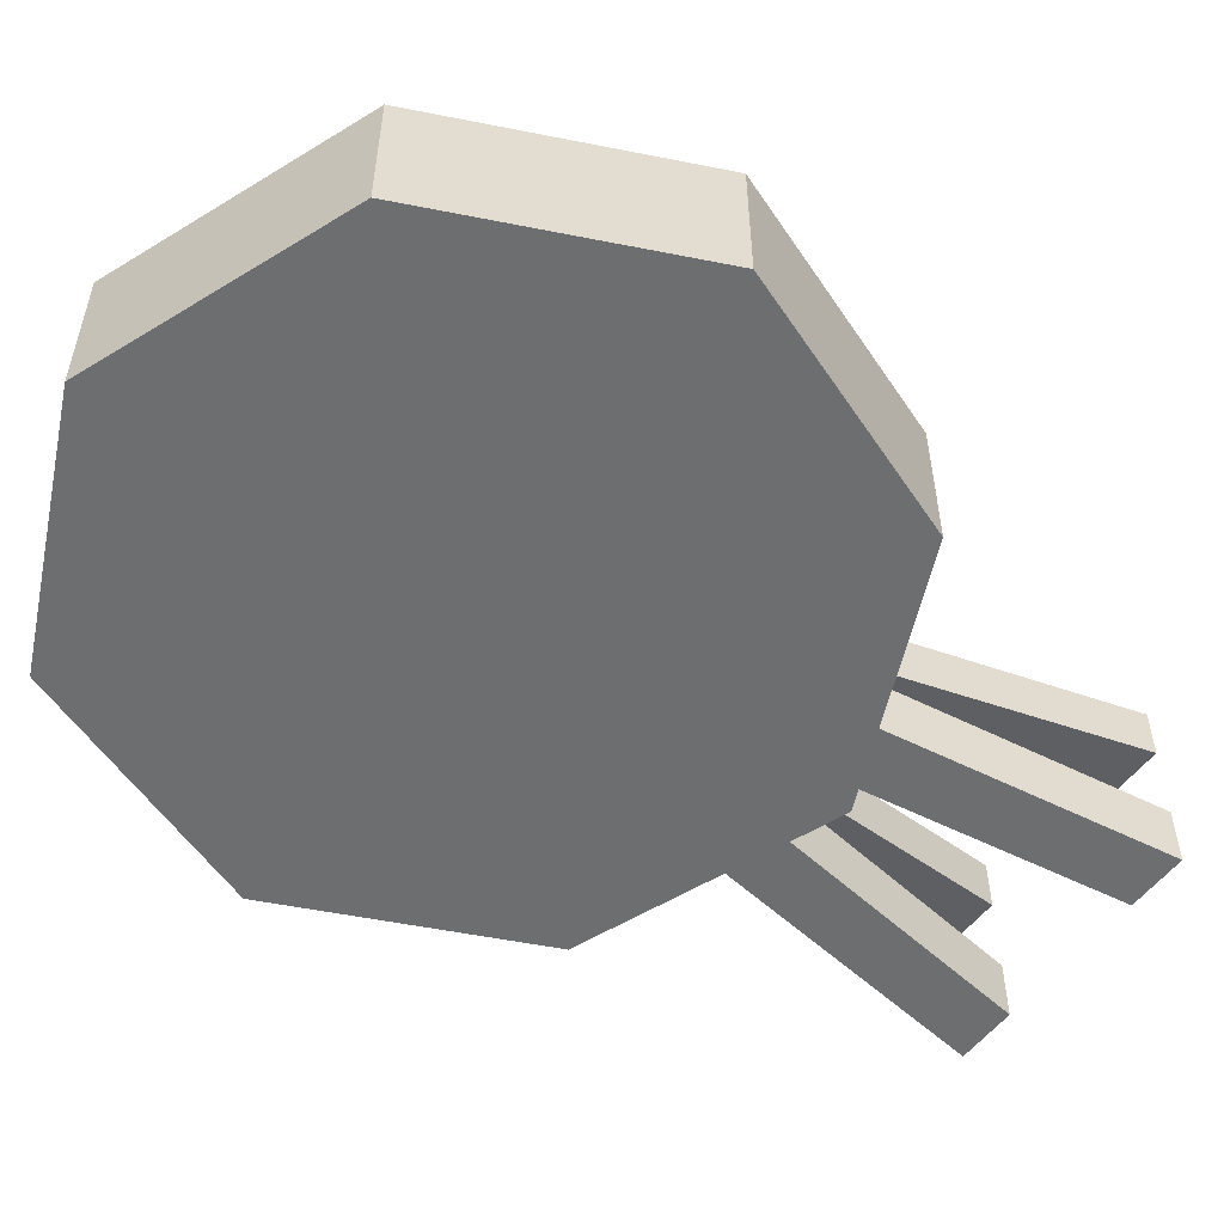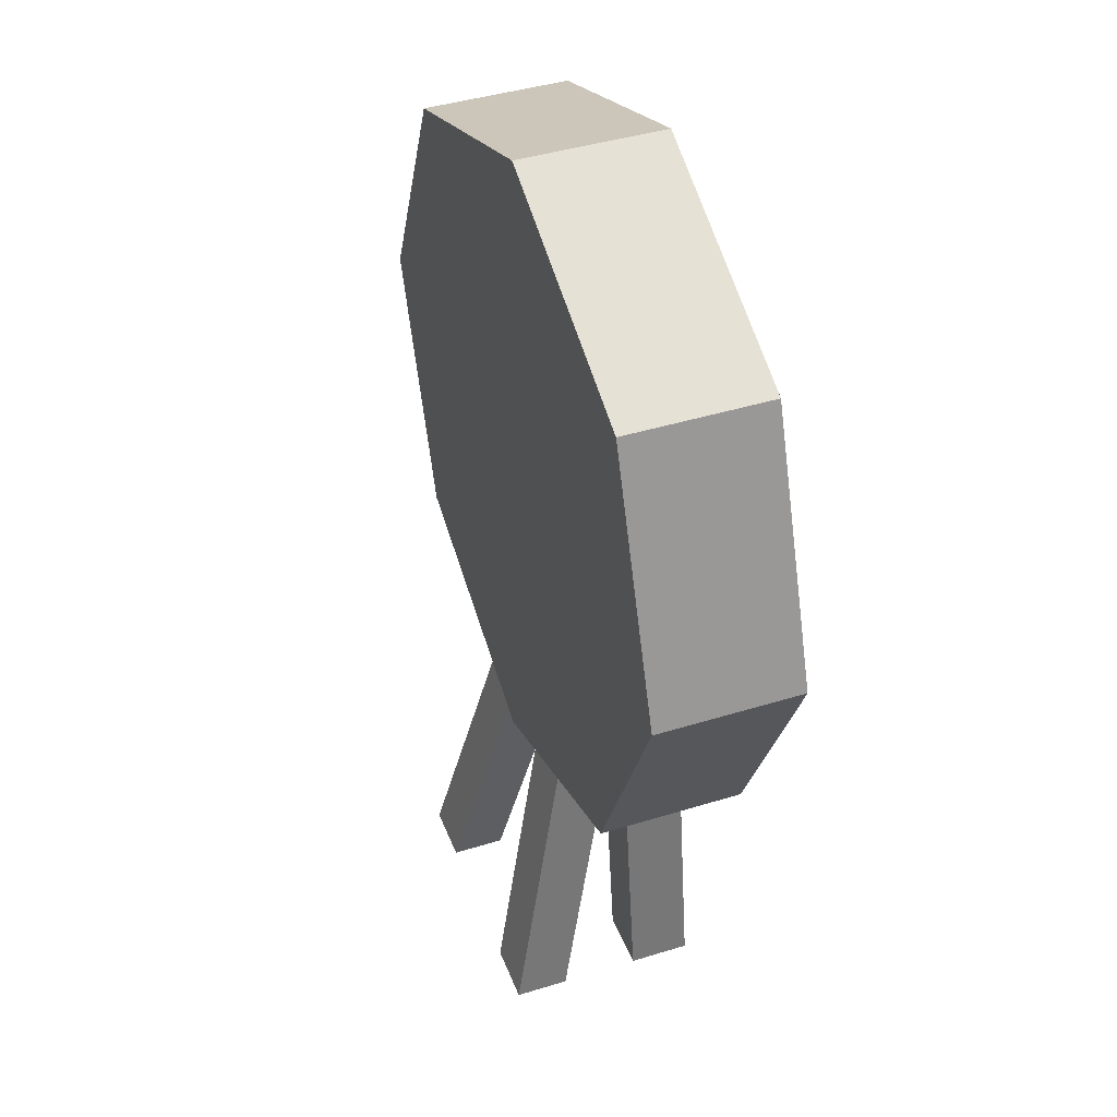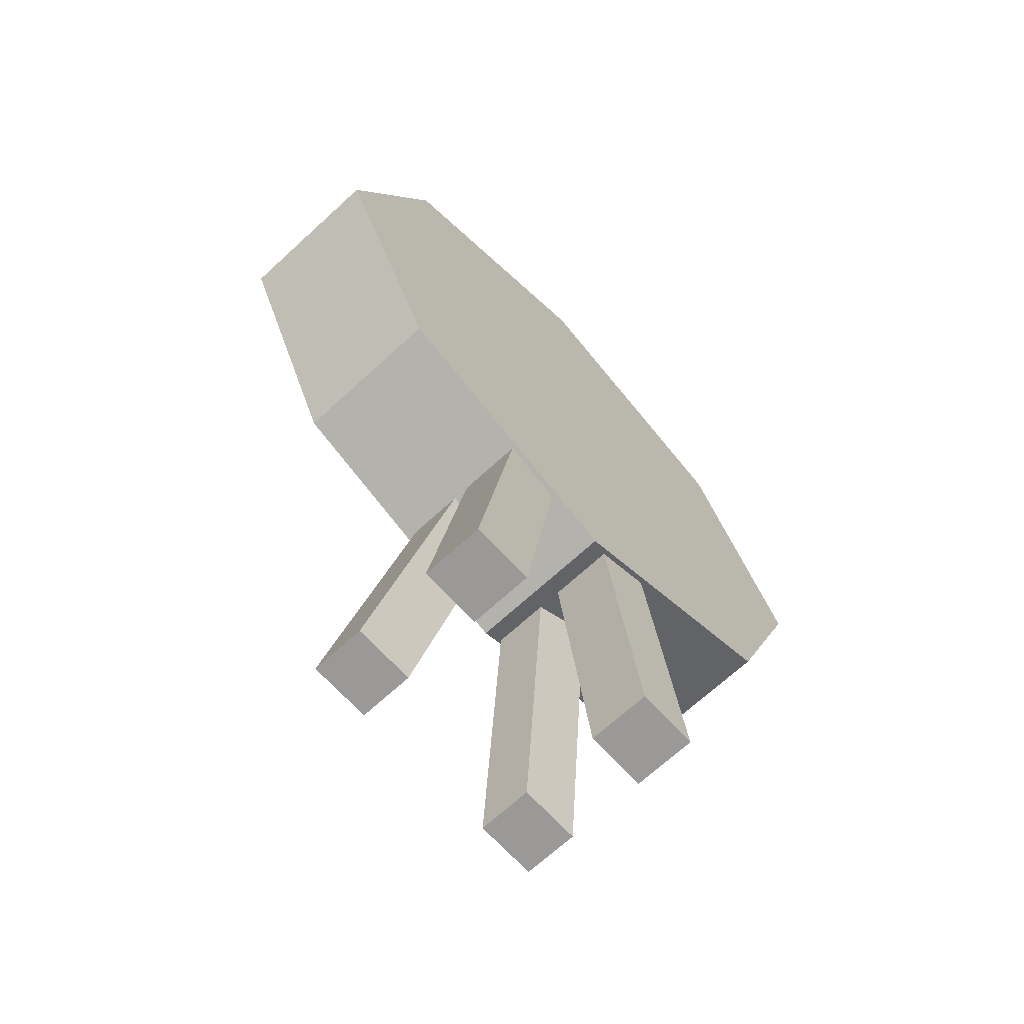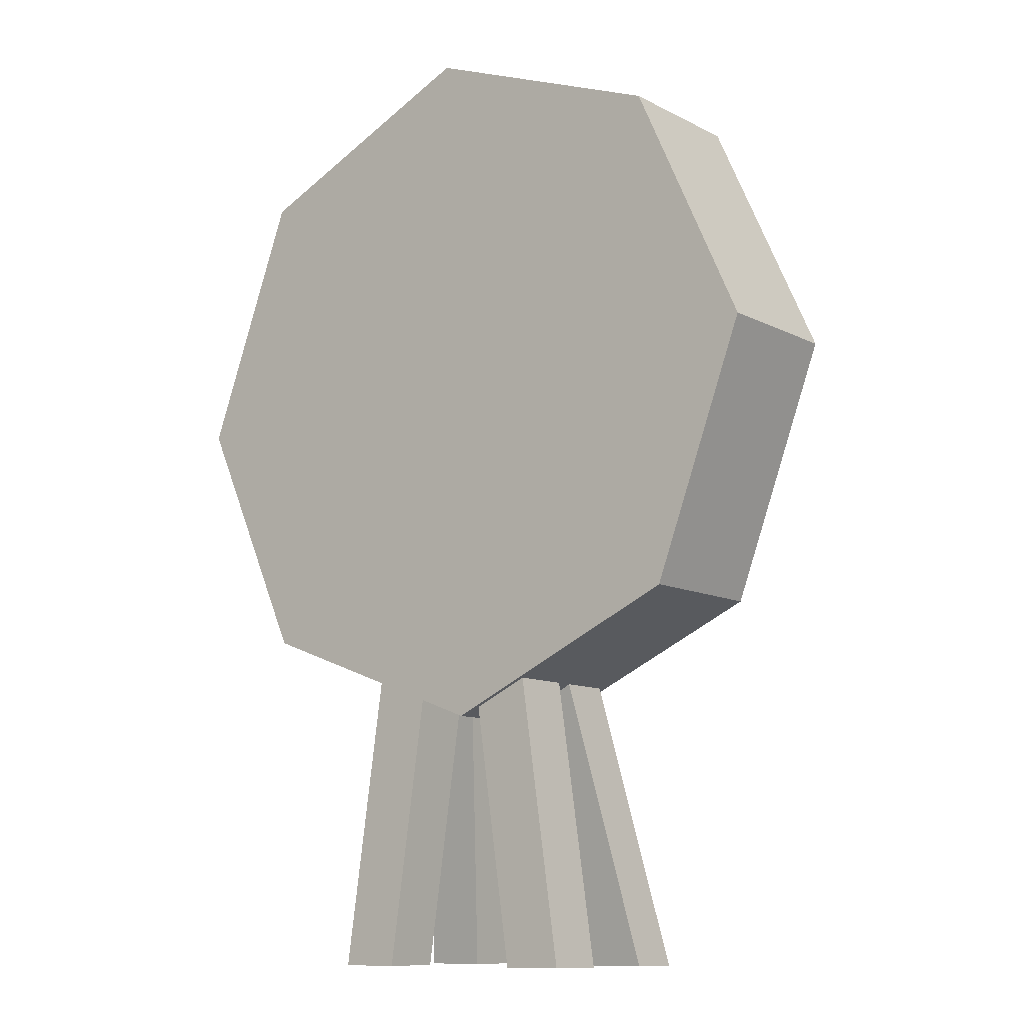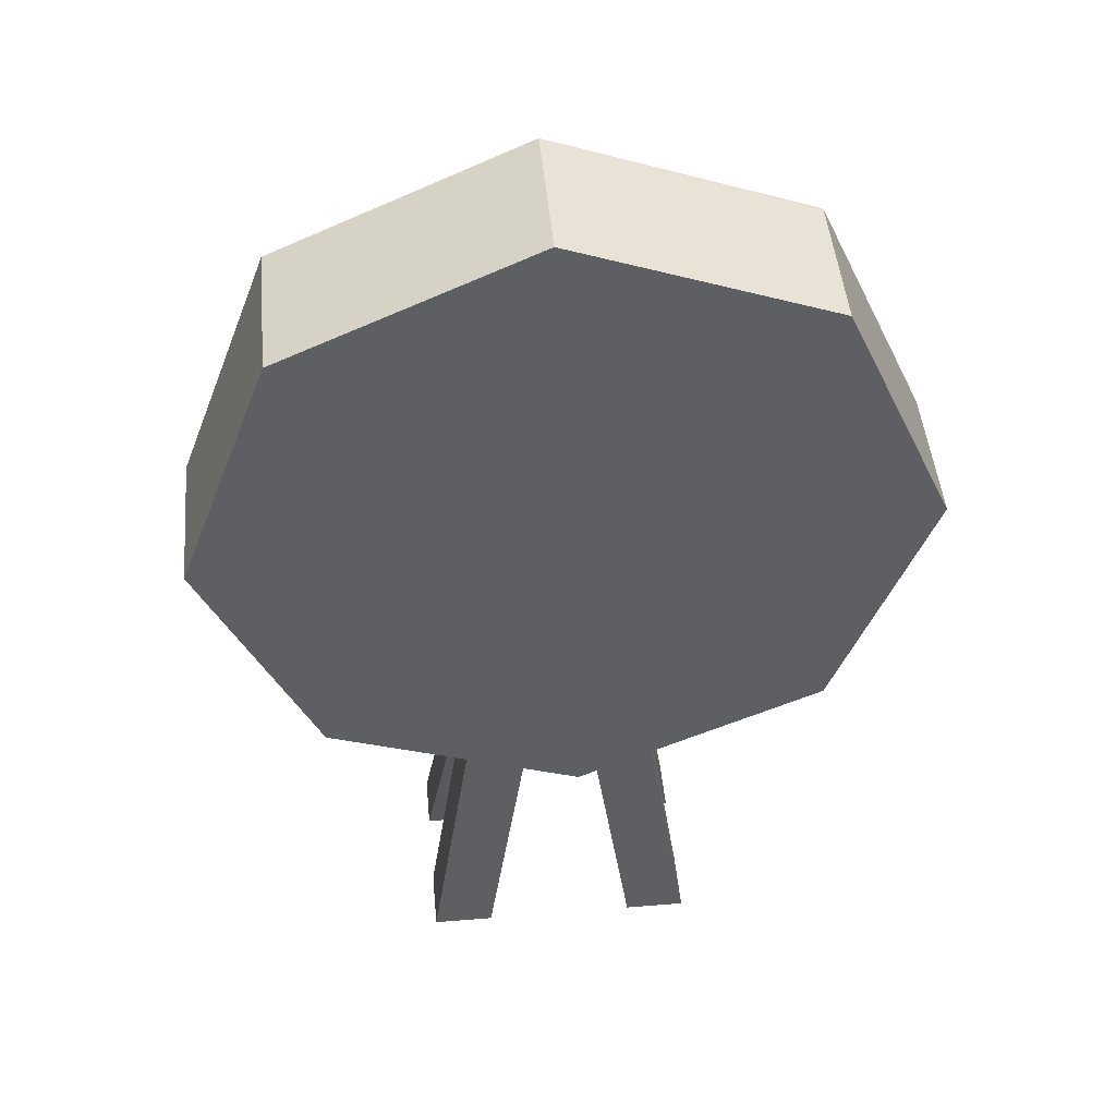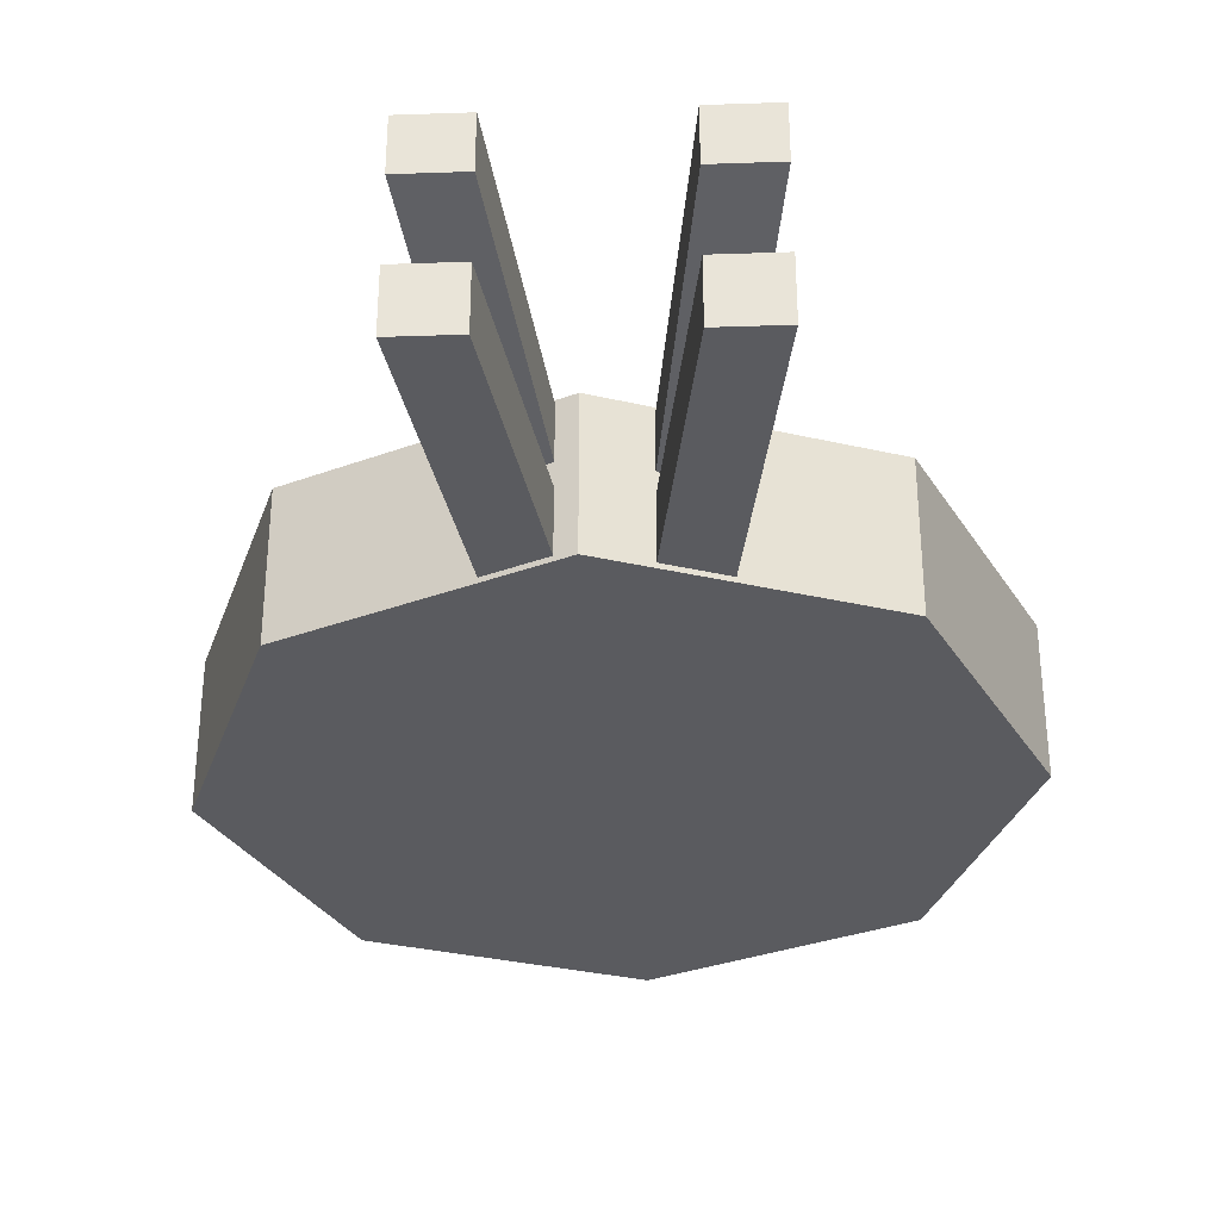
<metadata>
{"format":"obj","ext":"obj","renderer":"f3d","projection":"perspective","resolution":1024,"background":"white","views":[{"elev":-54.3,"azim":-126.4,"up":"+Z"},{"elev":42.3,"azim":69.7,"up":"+Y"},{"elev":-68.9,"azim":132.6,"up":"+Y"},{"elev":-10.8,"azim":-141.6,"up":"+Y"},{"elev":47.2,"azim":174.7,"up":"+Y"},{"elev":-32.8,"azim":2.7,"up":"+Z"}]}
</metadata>
<code>
o Target_Cylinder.077
v 0.2632 0.4544 -0.03962
v 0.2632 0.4544 0.06834
v 0.1797 0.2709 0.06834
v 0.1797 0.2709 -0.03962
v -0.009055 0.2002 -0.03962
v 0.1925 0.6431 -0.03962
v 0.1925 0.6431 0.06834
v 0.2136 0.4561 0.06834
v 0.1459 0.3072 0.06834
v -0.009055 0.2002 0.06834
v 0.03258 0.2158 0.06399
v 0.07548 0.2319 0.06055
v 0.07548 0.2319 0.02082
v 0.03258 0.2158 0.02426
v 0.03258 0.2158 0.009255
v 0.07548 0.2319 0.009255
v 0.07548 0.2319 -0.03599
v 0.03258 0.2158 -0.03599
v -0.1797 0.6559 -0.03962
v 0.009054 0.7266 -0.03962
v 0.009054 0.7266 0.06834
v 0.1563 0.6093 0.06834
v -0.00735 0.2498 0.06834
v 0.1602 0.4579 0.06834
v 0.1094 0.3463 0.06834
v -0.02292 0.2065 0.06598
v -0.02292 0.2065 0.02625
v -0.06535 0.2259 0.02211
v -0.06535 0.2259 0.009255
v -0.02292 0.2065 0.009255
v -0.02292 0.2065 -0.03599
v -0.06535 0.2259 -0.03599
v -0.1925 0.2837 -0.03962
v -0.1925 0.2837 0.06834
v -0.06535 0.2259 0.06184
v -0.1797 0.6559 0.06834
v 0.007349 0.6771 0.06834
v 0.1172 0.5728 0.06834
v -0.1563 0.3176 0.06834
v -0.005511 0.3032 0.06834
v 0.104 0.4599 0.06834
v 0.07103 0.3873 0.06834
v -0.2632 0.4725 0.06834
v -0.2632 0.4725 -0.03962
v -0.1459 0.6197 0.06834
v 0.005511 0.6236 0.06834
v 0.07609 0.5345 0.06834
v -0.2136 0.4708 0.06834
v -0.1172 0.3541 0.06834
v -0.003579 0.3594 0.06834
v 0.05506 0.4615 0.06834
v 0.03759 0.4232 0.06834
v -0.1094 0.5806 0.06834
v 0.003579 0.5675 0.06834
v 0.04027 0.501 0.06834
v -0.1602 0.4689 0.06834
v -0.0761 0.3924 0.06834
v -0.001894 0.4084 0.06834
v 0.001894 0.5185 0.06834
v -0.0376 0.5037 0.06834
v -0.05506 0.4653 0.06834
v -0.04027 0.4258 0.06834
v -0.07103 0.5395 0.06834
v -0.104 0.467 0.06834
v -0.09633 0.01344 0.0676
v -0.09633 0.01344 0.1073
v -0.05108 0.01344 0.0676
v -0.05108 0.01344 0.1073
v -0.09633 0.01344 -0.03599
v -0.09633 0.01344 0.009255
v -0.05108 0.01344 -0.03599
v -0.05108 0.01344 0.009255
v 0.1073 0.01344 0.1073
v 0.1073 0.01344 0.0676
v 0.0621 0.01344 0.1073
v 0.0621 0.01344 0.0676
v 0.1073 0.01344 0.009255
v 0.1073 0.01344 -0.03599
v 0.0621 0.01344 0.009255
v 0.0621 0.01344 -0.03599
f 2 4 1
f 6 2 1
f 3 8 9
f 3 13 16
f 5 18 15
f 20 7 6
f 2 22 8
f 10 9 23
f 30 31 5
f 28 35 34
f 36 20 19
f 21 22 7
f 10 39 34
f 24 42 25
f 33 43 44
f 33 19 6
f 43 19 44
f 36 37 21
f 38 41 24
f 34 48 43
f 25 50 40
f 43 45 36
f 46 47 38
f 40 57 49
f 61 62 58
f 53 54 46
f 49 64 56
f 56 63 53
f 2 3 4
f 6 7 2
f 3 2 8
f 17 4 16
f 4 3 16
f 3 10 11
f 3 11 12
f 14 15 13
f 15 16 13
f 3 12 13
f 5 4 17
f 5 17 18
f 11 10 14
f 10 5 15
f 15 14 10
f 20 21 7
f 2 7 22
f 10 3 9
f 5 10 30
f 10 26 27
f 27 28 30
f 28 29 30
f 10 27 30
f 32 33 5
f 31 32 5
f 26 10 35
f 10 34 35
f 34 33 29
f 33 32 29
f 29 28 34
f 36 21 20
f 21 37 22
f 10 23 39
f 24 41 42
f 33 34 43
f 33 44 19
f 19 20 6
f 6 1 33
f 1 4 33
f 4 5 33
f 43 36 19
f 36 45 37
f 38 47 41
f 34 39 48
f 25 42 50
f 43 48 45
f 46 54 47
f 40 50 57
f 58 52 59
f 52 51 59
f 51 55 59
f 59 60 58
f 60 61 58
f 53 63 54
f 49 57 64
f 56 64 63
f 8 25 9
f 22 24 8
f 23 25 40
f 22 46 38
f 39 40 49
f 42 51 52
f 37 53 46
f 47 51 41
f 39 56 48
f 42 58 50
f 48 53 45
f 54 55 47
f 50 62 57
f 63 59 54
f 63 61 60
f 57 61 64
f 8 24 25
f 22 38 24
f 23 9 25
f 22 37 46
f 39 23 40
f 42 41 51
f 37 45 53
f 47 55 51
f 39 49 56
f 42 52 58
f 48 56 53
f 54 59 55
f 50 58 62
f 63 60 59
f 63 64 61
f 57 62 61
f 65 35 28
f 27 65 28
f 65 68 66
f 66 26 35
f 26 67 27
f 69 29 32
f 31 69 32
f 69 72 70
f 70 30 29
f 72 31 30
f 12 74 13
f 11 73 12
f 75 74 73
f 74 14 13
f 76 11 14
f 16 78 17
f 15 77 16
f 79 78 77
f 78 18 17
f 18 79 15
f 65 66 35
f 27 67 65
f 65 67 68
f 66 68 26
f 26 68 67
f 69 70 29
f 31 71 69
f 69 71 72
f 70 72 30
f 72 71 31
f 12 73 74
f 11 75 73
f 75 76 74
f 74 76 14
f 76 75 11
f 16 77 78
f 15 79 77
f 79 80 78
f 78 80 18
f 18 80 79

</code>
